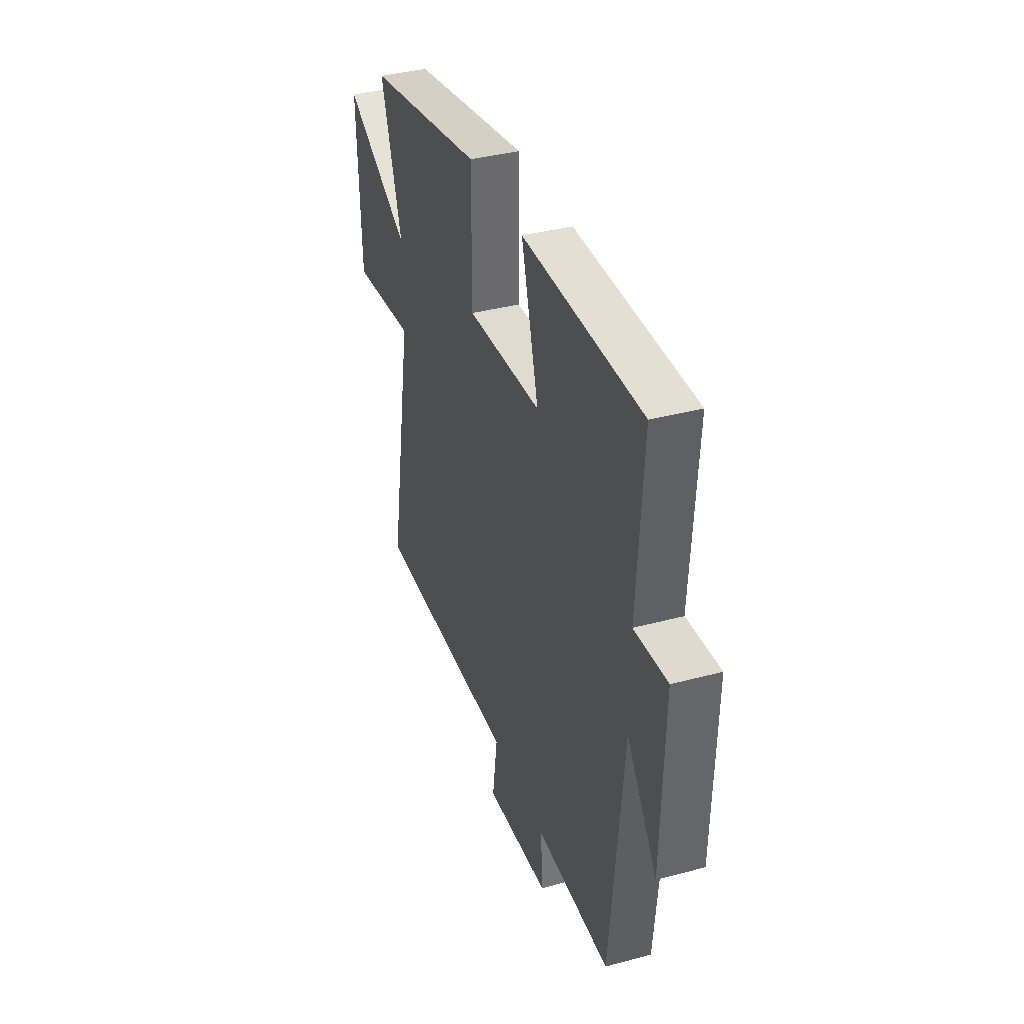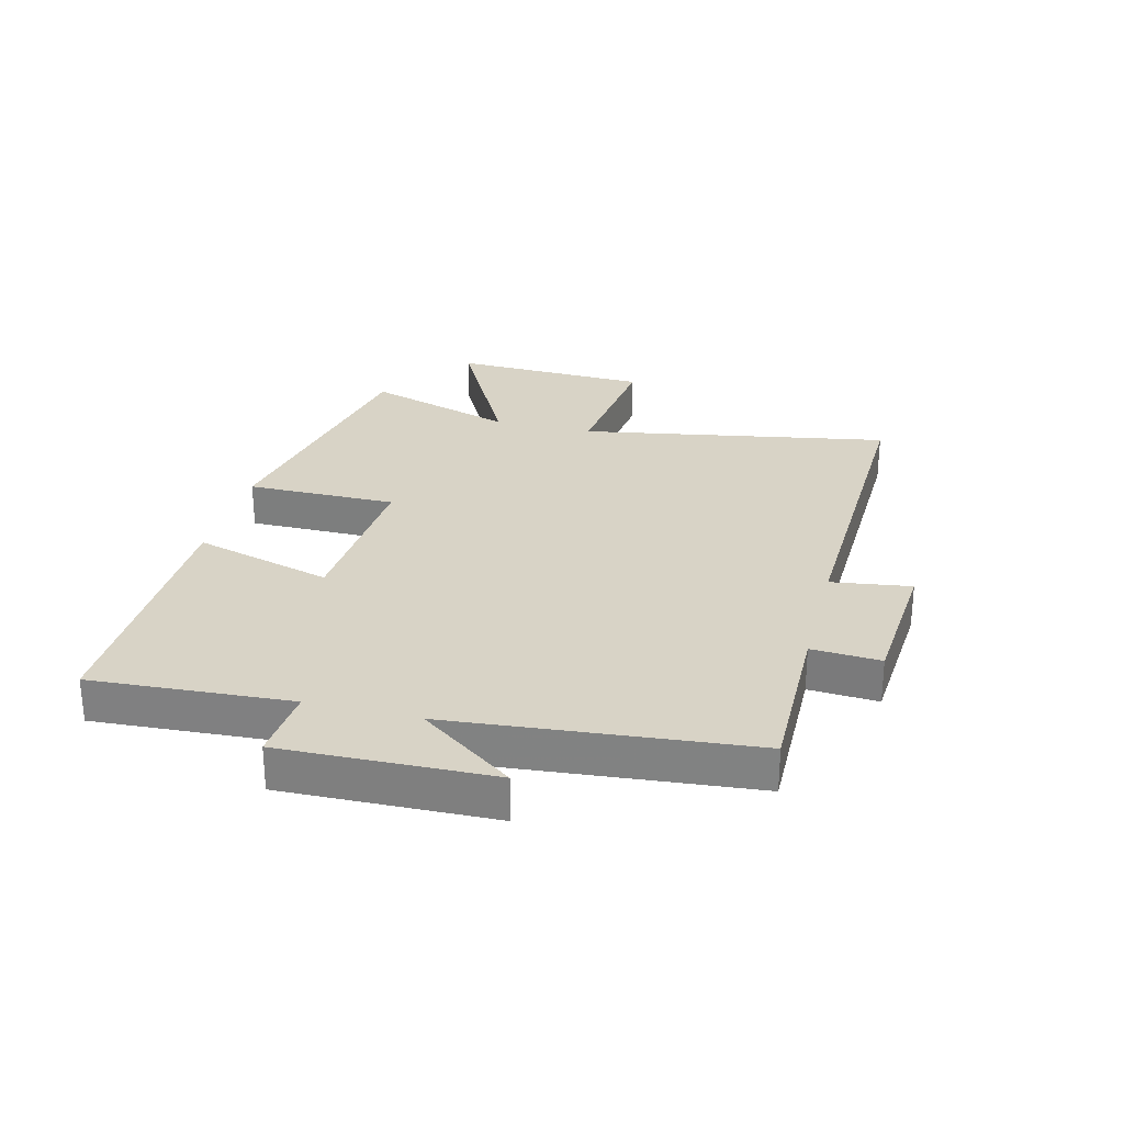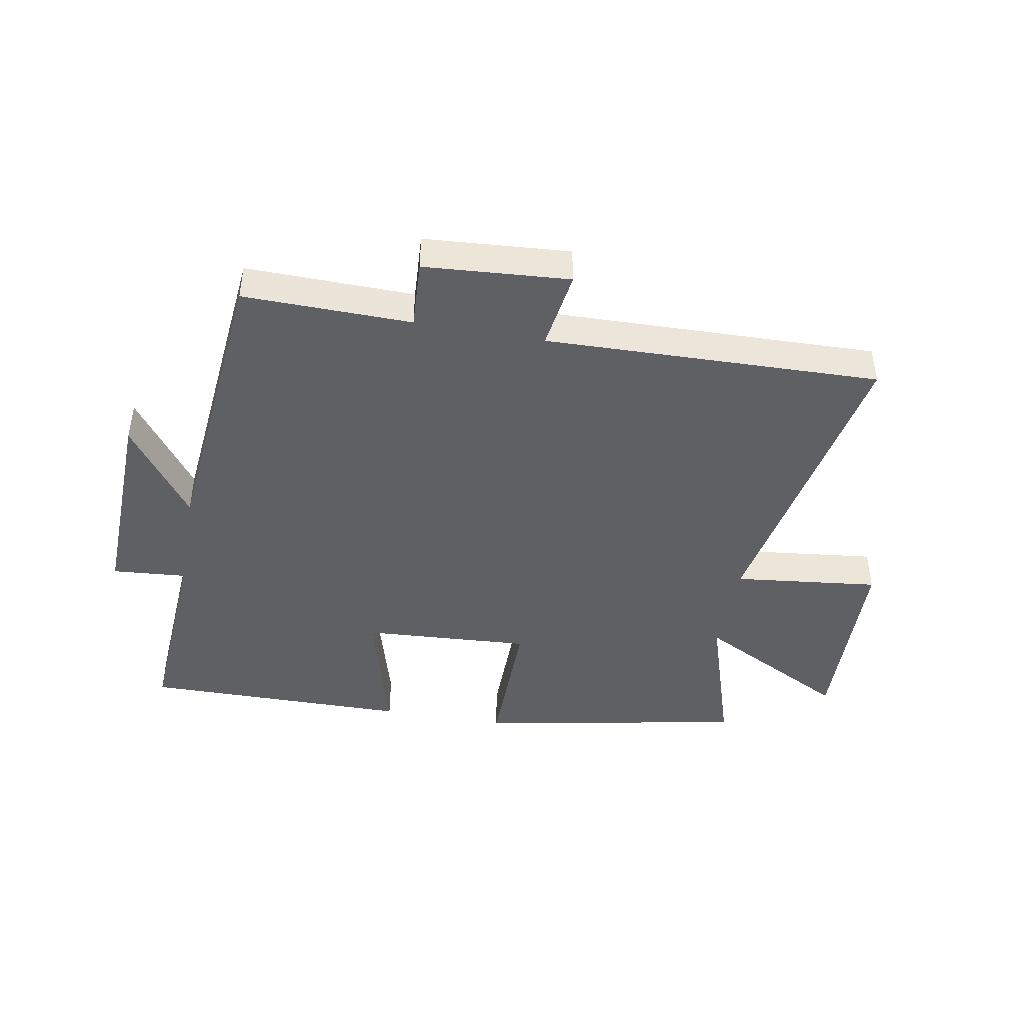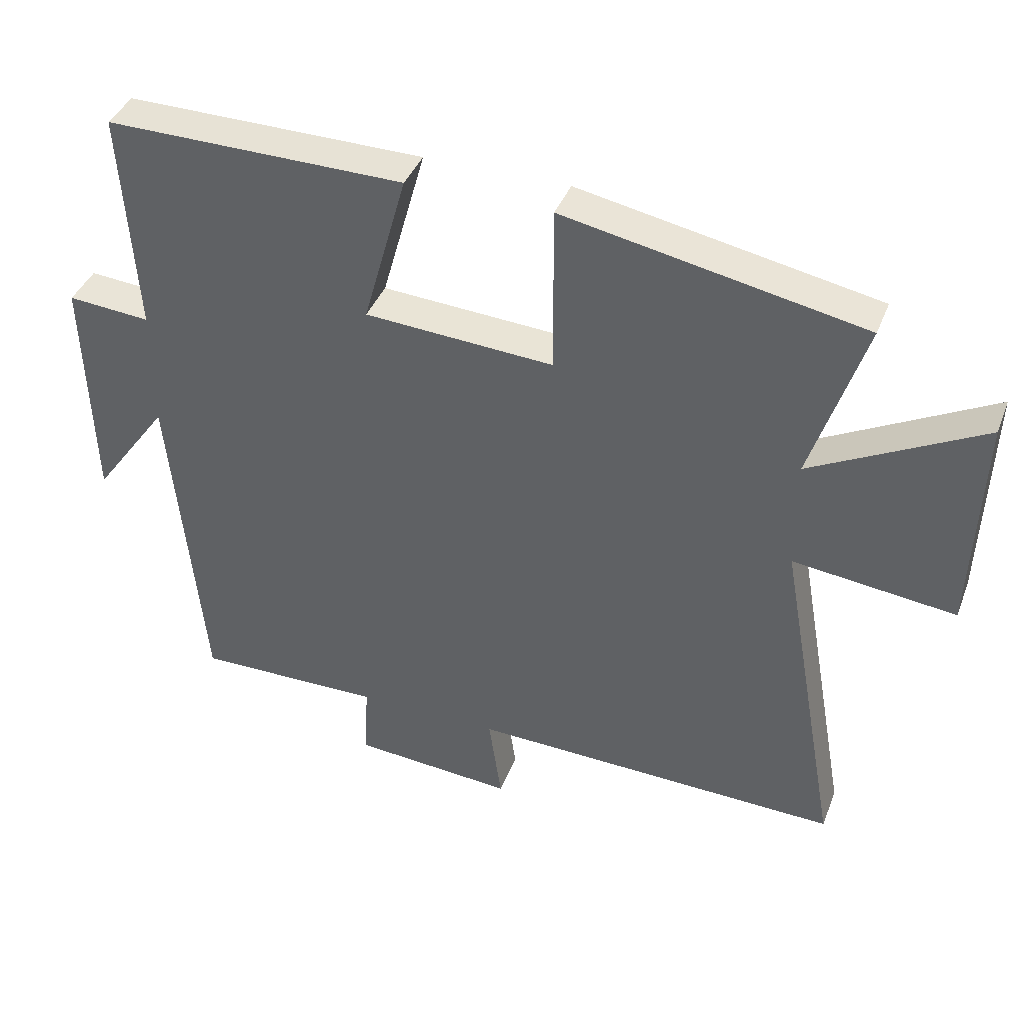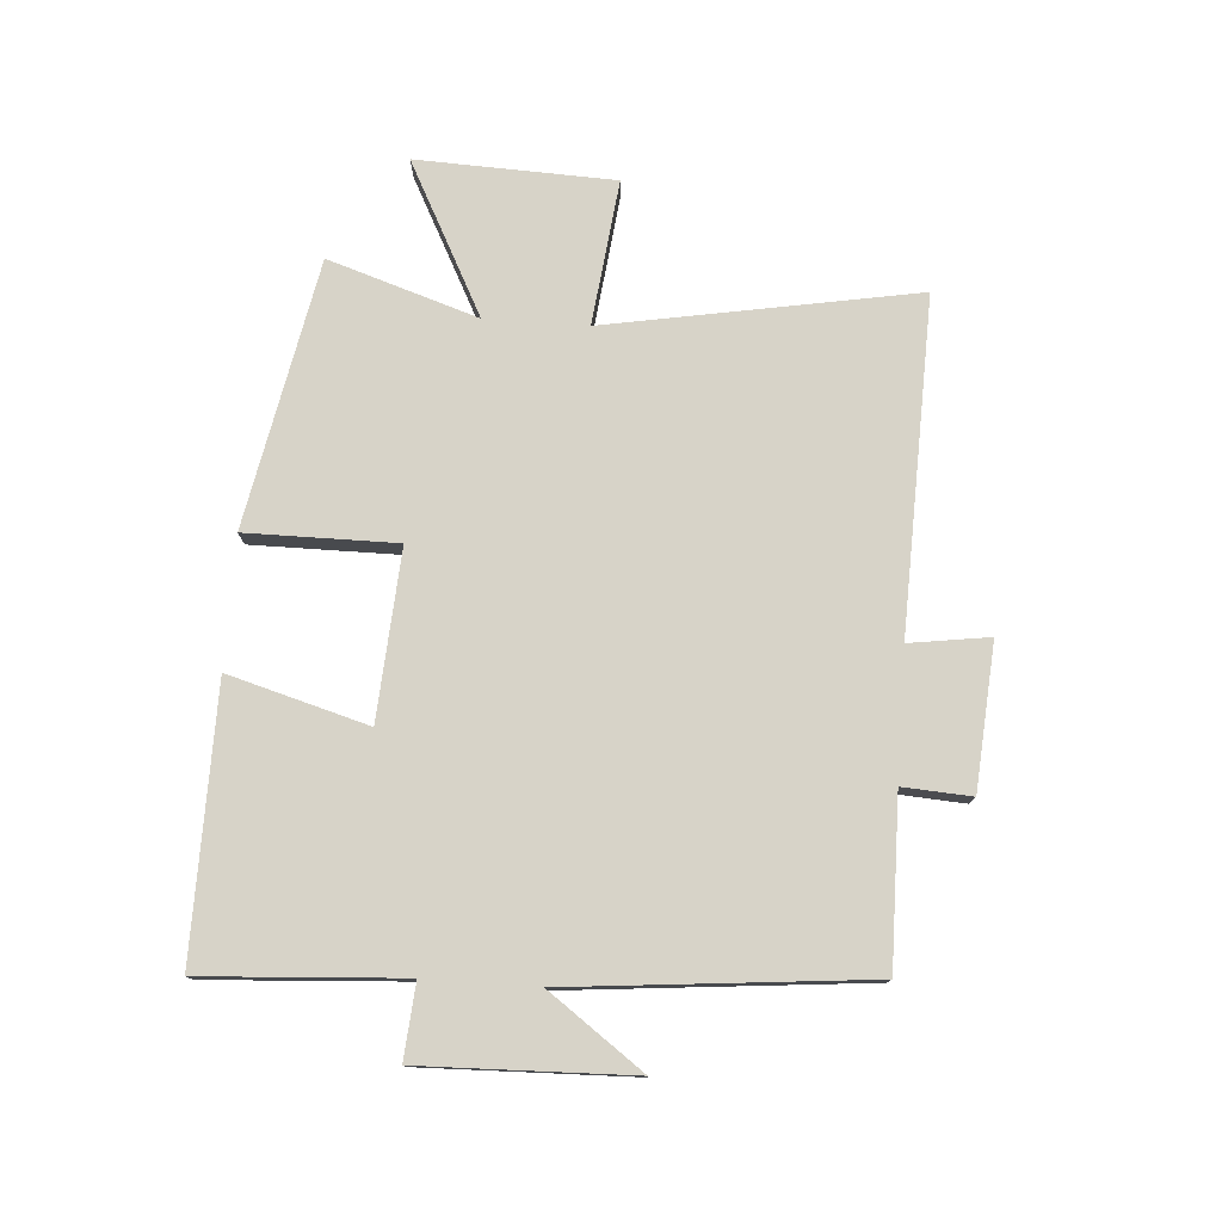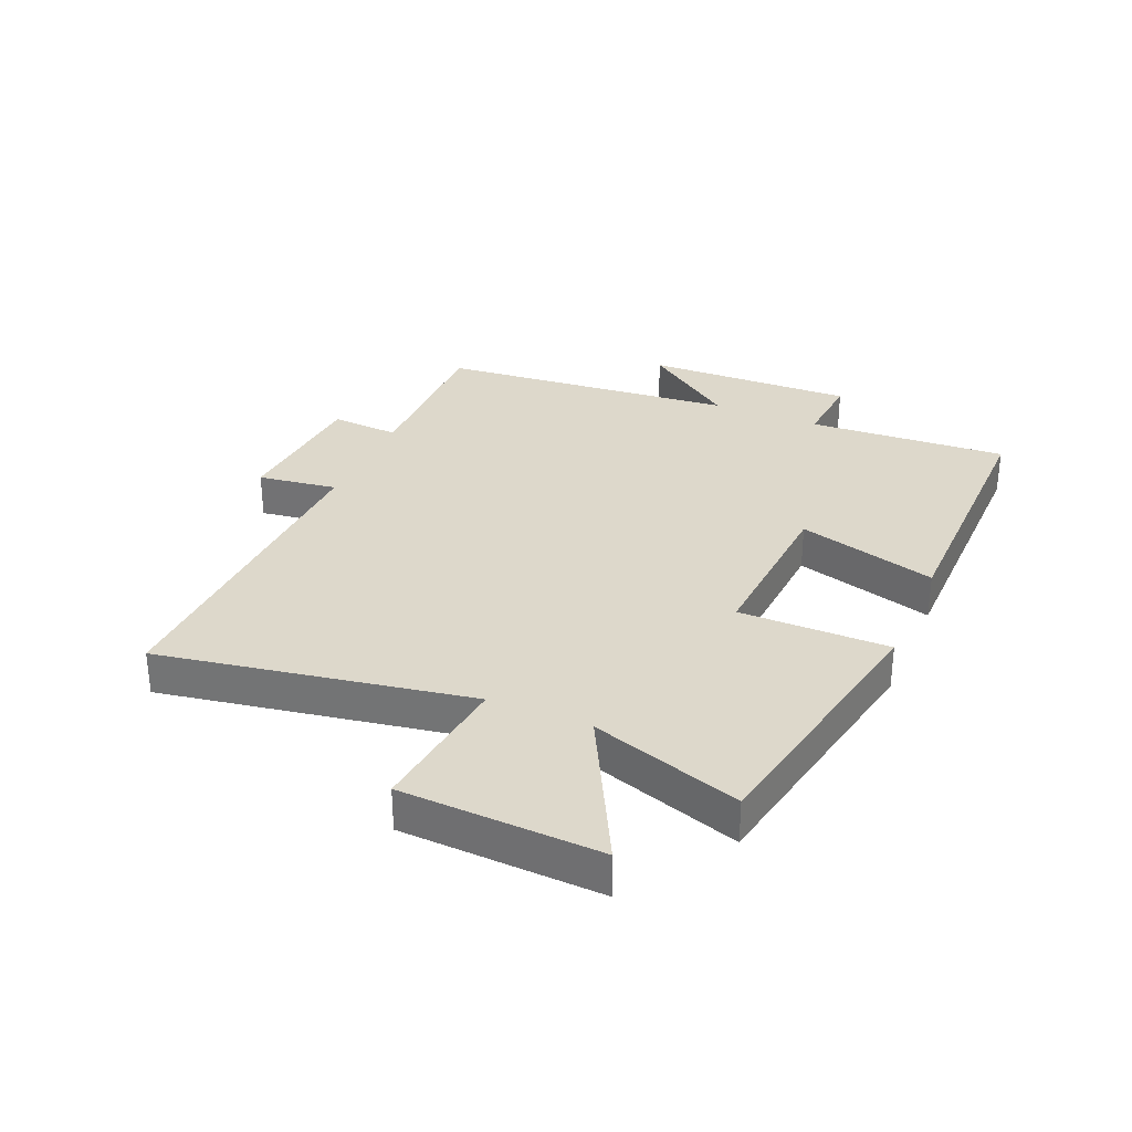
<metadata>
{"format":"obj","ext":"obj","renderer":"f3d","projection":"perspective","resolution":1024,"background":"white","views":[{"elev":37.5,"azim":71.1,"up":"+Z"},{"elev":27.9,"azim":104.3,"up":"+Y"},{"elev":-44.0,"azim":169.6,"up":"+Y"},{"elev":40.0,"azim":-159.9,"up":"+Z"},{"elev":76.8,"azim":94.1,"up":"+Y"},{"elev":31.5,"azim":-66.7,"up":"+Y"}]}
</metadata>
<code>
v 0.521 0.07 0.504
v 0.5 0.07 0.173
v 0.623 0.07 0.183
v 0.613 0.07 -0.165
v 0.5 0.07 -0.009
v 0.453 0.07 -0.504
v 0.175 0.07 -0.5
v 0.182 0.07 -0.614
v -0.058 0.07 -0.632
v -0.039 0.07 -0.5
v -0.592 0.07 -0.516
v -0.5 0.07 -0.002
v -0.741 0.07 -0.03
v -0.753 0.07 0.298
v -0.5 0.07 0.166
v -0.58 0.07 0.414
v -0.137 0.07 0.5
v -0.138 0.07 0.251
v 0.142 0.07 0.269
v 0.077 0.07 0.5
v 0.521 0 0.504
v 0.5 0 0.173
v 0.623 0 0.183
v 0.613 0 -0.165
v 0.5 0 -0.009
v 0.453 0 -0.504
v 0.175 0 -0.5
v 0.182 0 -0.614
v -0.058 0 -0.632
v -0.039 0 -0.5
v -0.592 0 -0.516
v -0.5 0 -0.002
v -0.741 0 -0.03
v -0.753 0 0.298
v -0.5 0 0.166
v -0.58 0 0.414
v -0.137 0 0.5
v -0.138 0 0.251
v 0.142 0 0.269
v 0.077 0 0.5
f 19 20 1 2
f 18 19 2
f 15 16 17 18
f 15 18 2
f 12 13 14 15
f 12 15 2
f 10 11 12 2
f 7 8 9 10
f 7 10 2 3
f 5 6 7
f 5 7 3
f 3 4 5
f 22 21 40 39
f 22 39 38
f 38 37 36 35
f 22 38 35
f 35 34 33 32
f 22 35 32
f 22 32 31 30
f 30 29 28 27
f 23 22 30 27
f 27 26 25
f 23 27 25
f 25 24 23
f 1 21 22 2
f 2 22 23 3
f 3 23 24 4
f 4 24 25 5
f 5 25 26 6
f 6 26 27 7
f 7 27 28 8
f 8 28 29 9
f 9 29 30 10
f 10 30 31 11
f 11 31 32 12
f 12 32 33 13
f 13 33 34 14
f 14 34 35 15
f 15 35 36 16
f 16 36 37 17
f 17 37 38 18
f 18 38 39 19
f 19 39 40 20
f 20 40 21 1

</code>
